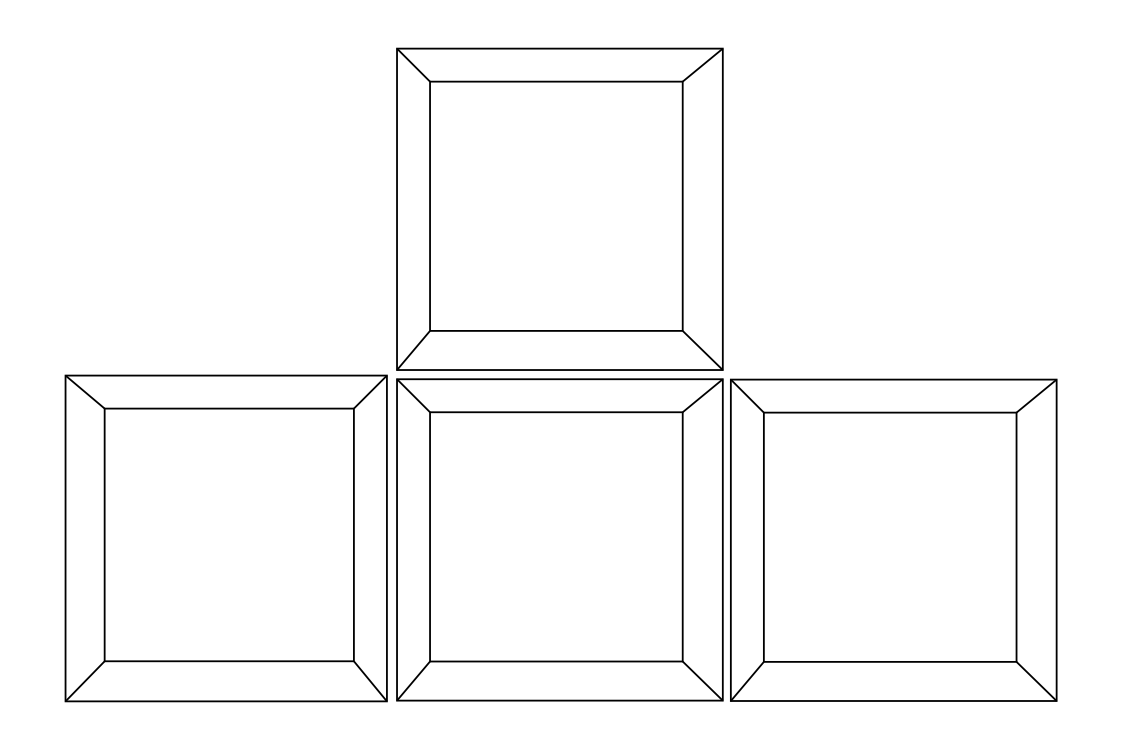
<metadata>
{"format":"dxf","ext":"dxf","renderer":"ezdxf+matplotlib","layout":"modelspace","background":"white","min_lineweight":24,"dpi":150}
</metadata>
<code>
0
SECTION
2
ENTITIES
0
POLYLINE
8
0
66
     1
10
0
20
0
30
0
70
     1
40
10.85
41
10.85
0
VERTEX
8
0
10
27.84
20
54.71
30
0
40
0.1507
41
0.1507
0
VERTEX
8
0
10
55.08
20
54.71
30
0
40
0.1507
41
0.1507
0
VERTEX
8
0
10
55.08
20
27.85
30
0
40
0.1507
41
0.1507
0
VERTEX
8
0
10
27.84
20
27.85
30
0
40
0.1507
41
0.1507
0
VERTEX
8
0
10
27.84
20
54.71
30
0
40
0.1507
41
0.1507
0
SEQEND
8
0
0
POLYLINE
8
0
66
     1
10
0
20
0
30
0
70
     1
40
10.85
41
10.85
0
VERTEX
8
0
10
30.6
20
51.95
30
0
40
0.1508
41
0.1508
0
VERTEX
8
0
10
51.73
20
51.95
30
0
40
0.1508
41
0.1508
0
VERTEX
8
0
10
51.73
20
31.12
30
0
40
0.1508
41
0.1508
0
VERTEX
8
0
10
30.6
20
31.12
30
0
40
0.1508
41
0.1508
0
VERTEX
8
0
10
30.6
20
51.95
30
0
40
0.1508
41
0.1508
0
SEQEND
8
0
0
POLYLINE
8
0
66
     1
10
0
20
0
30
0
40
10.85
41
10.85
0
VERTEX
8
0
10
27.84
20
54.71
30
0
40
0.1507
41
0.1507
0
VERTEX
8
0
10
30.6
20
51.95
30
0
40
0.1507
41
0.1507
0
SEQEND
8
0
0
POLYLINE
8
0
66
     1
10
0
20
0
30
0
40
10.85
41
10.85
0
VERTEX
8
0
10
51.72
20
51.95
30
0
40
0.1507
41
0.1507
0
VERTEX
8
0
10
55.08
20
54.71
30
0
40
0.1507
41
0.1507
0
SEQEND
8
0
0
POLYLINE
8
0
66
     1
10
0
20
0
30
0
40
10.85
41
10.85
0
VERTEX
8
0
10
51.72
20
31.12
30
0
40
0.1507
41
0.1507
0
VERTEX
8
0
10
55.08
20
27.85
30
0
40
0.1507
41
0.1507
0
SEQEND
8
0
0
POLYLINE
8
0
66
     1
10
0
20
0
30
0
40
10.85
41
10.85
0
VERTEX
8
0
10
30.6
20
31.12
30
0
40
0.1507
41
0.1507
0
VERTEX
8
0
10
27.84
20
27.85
30
0
40
0.1507
41
0.1507
0
SEQEND
8
0
0
POLYLINE
8
0
66
     1
10
0
20
0
30
0
70
     1
40
10.85
41
10.85
0
VERTEX
8
0
10
27.84
20
27.08
30
0
40
0.1507
41
0.1507
0
VERTEX
8
0
10
55.08
20
27.08
30
0
40
0.1507
41
0.1507
0
VERTEX
8
0
10
55.08
20
0.2112
30
0
40
0.1507
41
0.1507
0
VERTEX
8
0
10
27.84
20
0.2112
30
0
40
0.1507
41
0.1507
0
VERTEX
8
0
10
27.84
20
27.08
30
0
40
0.1507
41
0.1507
0
SEQEND
8
0
0
POLYLINE
8
0
66
     1
10
0
20
0
30
0
70
     1
40
10.85
41
10.85
0
VERTEX
8
0
10
30.6
20
24.32
30
0
40
0.1508
41
0.1508
0
VERTEX
8
0
10
51.73
20
24.32
30
0
40
0.1508
41
0.1508
0
VERTEX
8
0
10
51.73
20
3.48
30
0
40
0.1508
41
0.1508
0
VERTEX
8
0
10
30.6
20
3.48
30
0
40
0.1508
41
0.1508
0
VERTEX
8
0
10
30.6
20
24.32
30
0
40
0.1508
41
0.1508
0
SEQEND
8
0
0
POLYLINE
8
0
66
     1
10
0
20
0
30
0
40
10.85
41
10.85
0
VERTEX
8
0
10
27.84
20
27.08
30
0
40
0.1507
41
0.1507
0
VERTEX
8
0
10
30.6
20
24.32
30
0
40
0.1507
41
0.1507
0
SEQEND
8
0
0
POLYLINE
8
0
66
     1
10
0
20
0
30
0
40
10.85
41
10.85
0
VERTEX
8
0
10
51.72
20
24.32
30
0
40
0.1507
41
0.1507
0
VERTEX
8
0
10
55.08
20
27.08
30
0
40
0.1507
41
0.1507
0
SEQEND
8
0
0
POLYLINE
8
0
66
     1
10
0
20
0
30
0
40
10.85
41
10.85
0
VERTEX
8
0
10
51.72
20
3.48
30
0
40
0.1507
41
0.1507
0
VERTEX
8
0
10
55.08
20
0.2112
30
0
40
0.1507
41
0.1507
0
SEQEND
8
0
0
POLYLINE
8
0
66
     1
10
0
20
0
30
0
40
10.85
41
10.85
0
VERTEX
8
0
10
30.6
20
3.48
30
0
40
0.1507
41
0.1507
0
VERTEX
8
0
10
27.84
20
0.2112
30
0
40
0.1507
41
0.1507
0
SEQEND
8
0
0
POLYLINE
8
0
66
     1
10
0
20
0
30
0
70
     1
40
10.85
41
10.85
0
VERTEX
8
0
10
55.75
20
27.04
30
0
40
0.1507
41
0.1507
0
VERTEX
8
0
10
82.98
20
27.04
30
0
40
0.1507
41
0.1507
0
VERTEX
8
0
10
82.98
20
0.1801
30
0
40
0.1507
41
0.1507
0
VERTEX
8
0
10
55.75
20
0.1801
30
0
40
0.1507
41
0.1507
0
VERTEX
8
0
10
55.75
20
27.04
30
0
40
0.1507
41
0.1507
0
SEQEND
8
0
0
POLYLINE
8
0
66
     1
10
0
20
0
30
0
70
     1
40
10.85
41
10.85
0
VERTEX
8
0
10
58.51
20
24.28
30
0
40
0.1508
41
0.1508
0
VERTEX
8
0
10
79.63
20
24.28
30
0
40
0.1508
41
0.1508
0
VERTEX
8
0
10
79.63
20
3.449
30
0
40
0.1508
41
0.1508
0
VERTEX
8
0
10
58.51
20
3.449
30
0
40
0.1508
41
0.1508
0
VERTEX
8
0
10
58.51
20
24.28
30
0
40
0.1508
41
0.1508
0
SEQEND
8
0
0
POLYLINE
8
0
66
     1
10
0
20
0
30
0
40
10.85
41
10.85
0
VERTEX
8
0
10
55.75
20
27.04
30
0
40
0.1507
41
0.1507
0
VERTEX
8
0
10
58.51
20
24.28
30
0
40
0.1507
41
0.1507
0
SEQEND
8
0
0
POLYLINE
8
0
66
     1
10
0
20
0
30
0
40
10.85
41
10.85
0
VERTEX
8
0
10
79.63
20
24.28
30
0
40
0.1507
41
0.1507
0
VERTEX
8
0
10
82.98
20
27.04
30
0
40
0.1507
41
0.1507
0
SEQEND
8
0
0
POLYLINE
8
0
66
     1
10
0
20
0
30
0
40
10.85
41
10.85
0
VERTEX
8
0
10
79.63
20
3.449
30
0
40
0.1507
41
0.1507
0
VERTEX
8
0
10
82.98
20
0.1801
30
0
40
0.1507
41
0.1507
0
SEQEND
8
0
0
POLYLINE
8
0
66
     1
10
0
20
0
30
0
40
10.85
41
10.85
0
VERTEX
8
0
10
58.51
20
3.449
30
0
40
0.1507
41
0.1507
0
VERTEX
8
0
10
55.75
20
0.1801
30
0
40
0.1507
41
0.1507
0
SEQEND
8
0
0
POLYLINE
8
0
66
     1
10
0
20
0
30
0
70
     1
40
10.85
41
10.85
0
VERTEX
8
0
10
27
20
27.38
30
0
40
0.1507
41
0.1507
0
VERTEX
8
0
10
27
20
0.1488
30
0
40
0.1507
41
0.1507
0
VERTEX
8
0
10
0.1359
20
0.1488
30
0
40
0.1507
41
0.1507
0
VERTEX
8
0
10
0.1359
20
27.38
30
0
40
0.1507
41
0.1507
0
VERTEX
8
0
10
27
20
27.38
30
0
40
0.1507
41
0.1507
0
SEQEND
8
0
0
POLYLINE
8
0
66
     1
10
0
20
0
30
0
70
     1
40
10.85
41
10.85
0
VERTEX
8
0
10
24.24
20
24.62
30
0
40
0.1508
41
0.1508
0
VERTEX
8
0
10
24.24
20
3.501
30
0
40
0.1508
41
0.1508
0
VERTEX
8
0
10
3.405
20
3.501
30
0
40
0.1508
41
0.1508
0
VERTEX
8
0
10
3.405
20
24.62
30
0
40
0.1508
41
0.1508
0
VERTEX
8
0
10
24.24
20
24.62
30
0
40
0.1508
41
0.1508
0
SEQEND
8
0
0
POLYLINE
8
0
66
     1
10
0
20
0
30
0
40
10.85
41
10.85
0
VERTEX
8
0
10
27
20
27.38
30
0
40
0.1507
41
0.1507
0
VERTEX
8
0
10
24.24
20
24.62
30
0
40
0.1507
41
0.1507
0
SEQEND
8
0
0
POLYLINE
8
0
66
     1
10
0
20
0
30
0
40
10.85
41
10.85
0
VERTEX
8
0
10
24.24
20
3.501
30
0
40
0.1507
41
0.1507
0
VERTEX
8
0
10
27
20
0.1488
30
0
40
0.1507
41
0.1507
0
SEQEND
8
0
0
POLYLINE
8
0
66
     1
10
0
20
0
30
0
40
10.85
41
10.85
0
VERTEX
8
0
10
3.405
20
3.501
30
0
40
0.1507
41
0.1507
0
VERTEX
8
0
10
0.1359
20
0.1488
30
0
40
0.1507
41
0.1507
0
SEQEND
8
0
0
POLYLINE
8
0
66
     1
10
0
20
0
30
0
40
10.85
41
10.85
0
VERTEX
8
0
10
3.405
20
24.62
30
0
40
0.1507
41
0.1507
0
VERTEX
8
0
10
0.1359
20
27.38
30
0
40
0.1507
41
0.1507
0
SEQEND
8
0
0
ENDSEC
0
EOF

</code>
